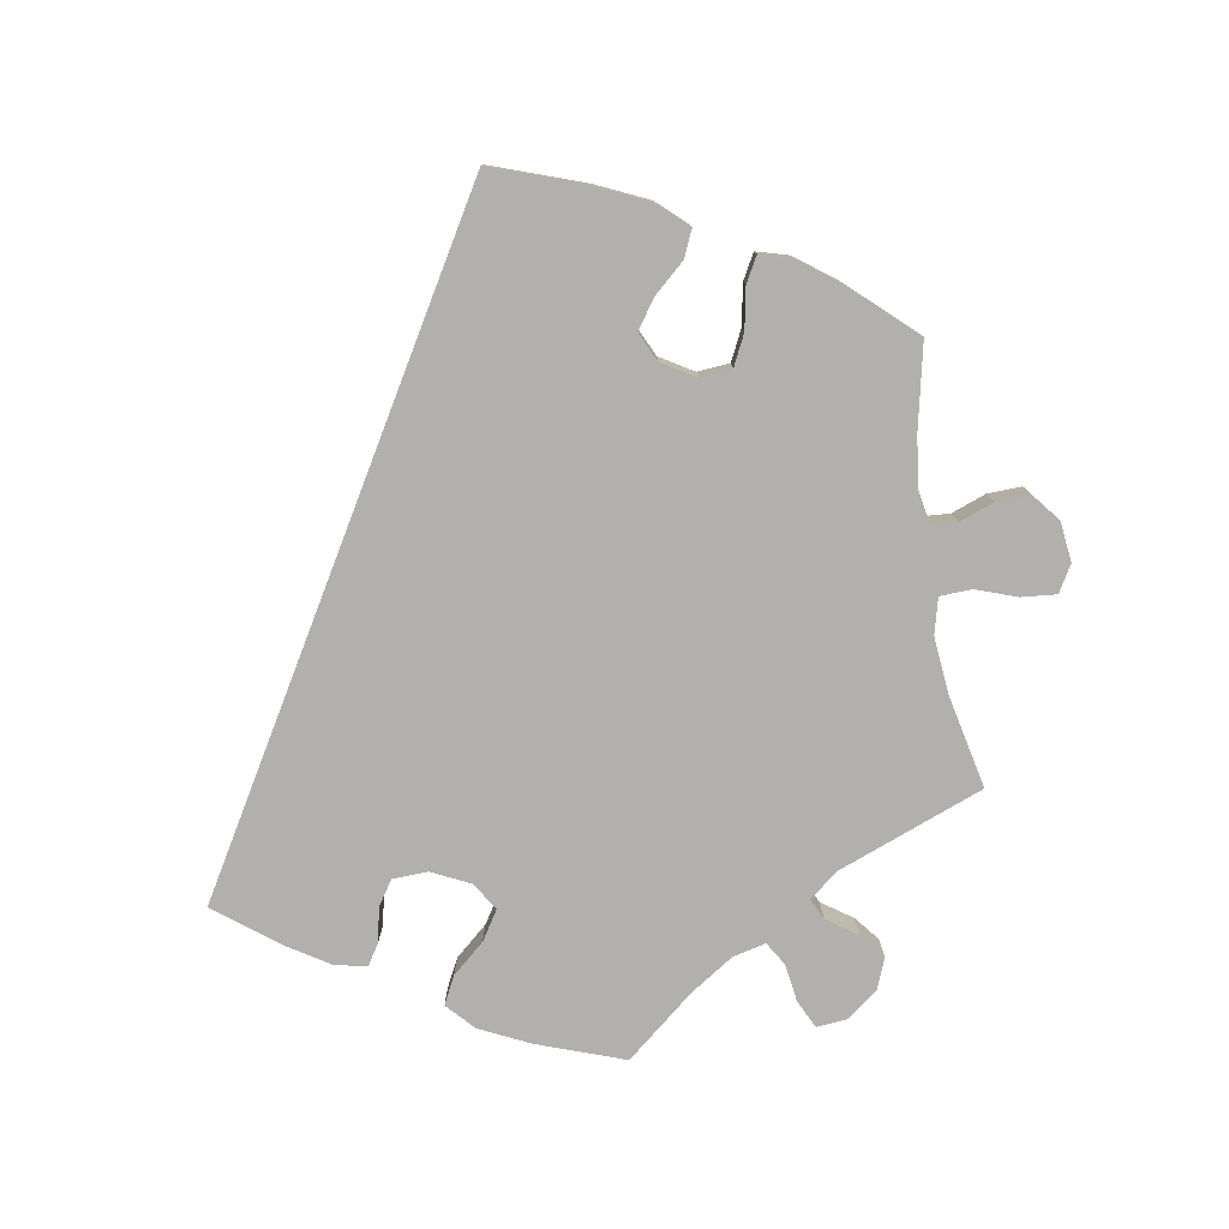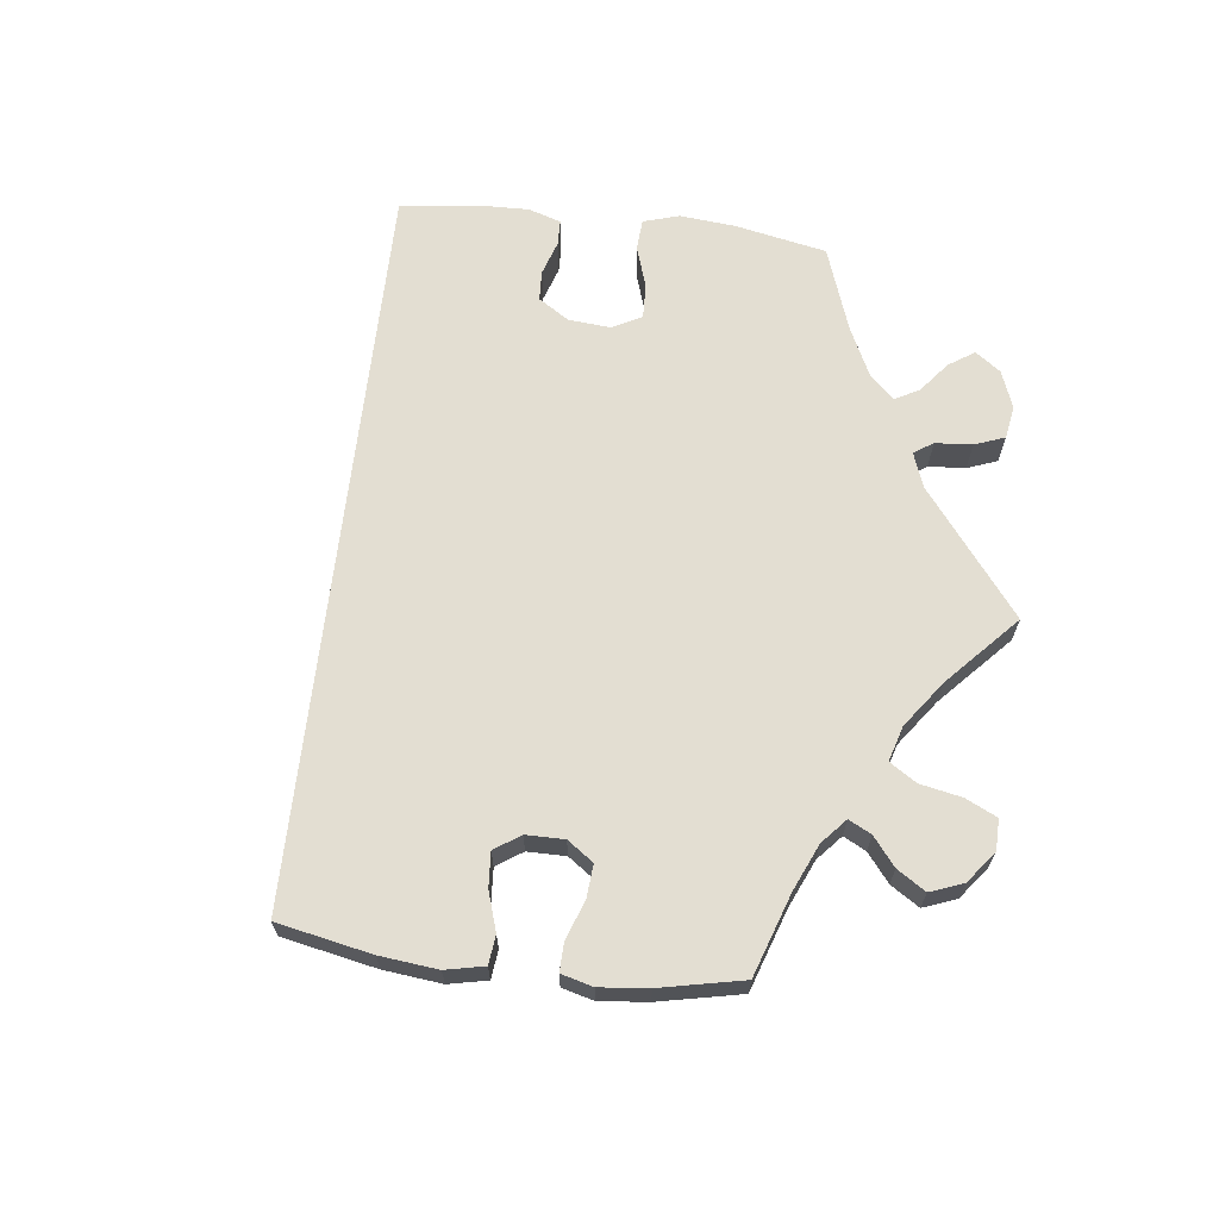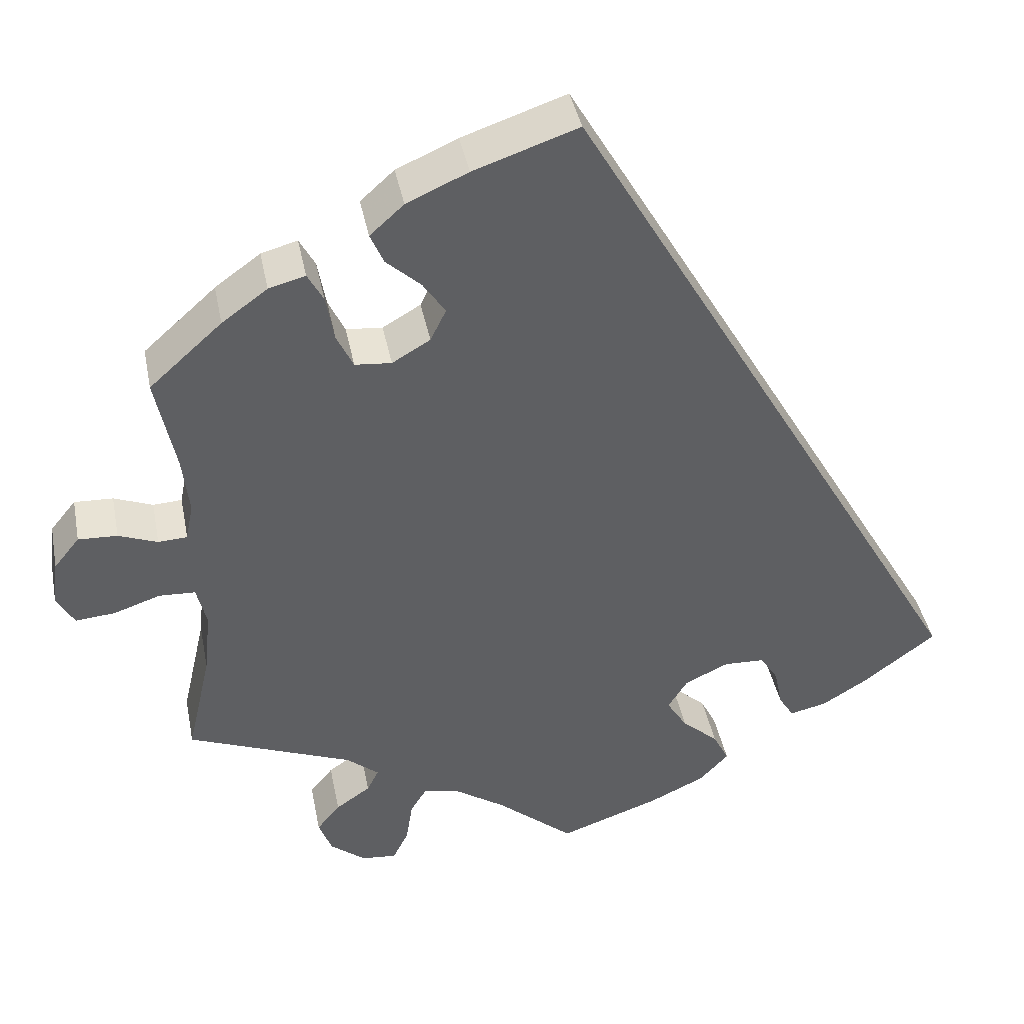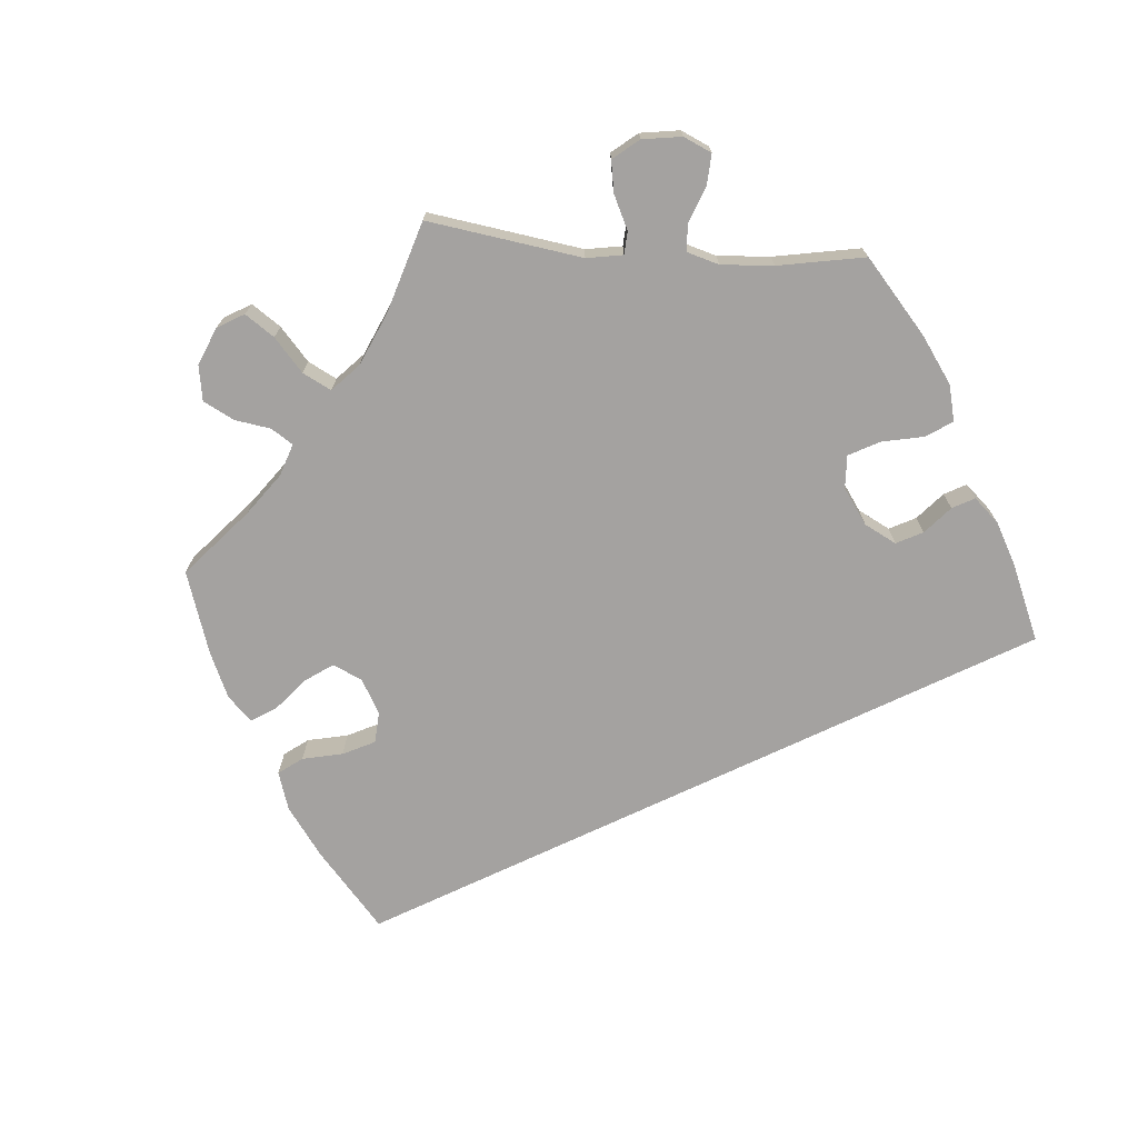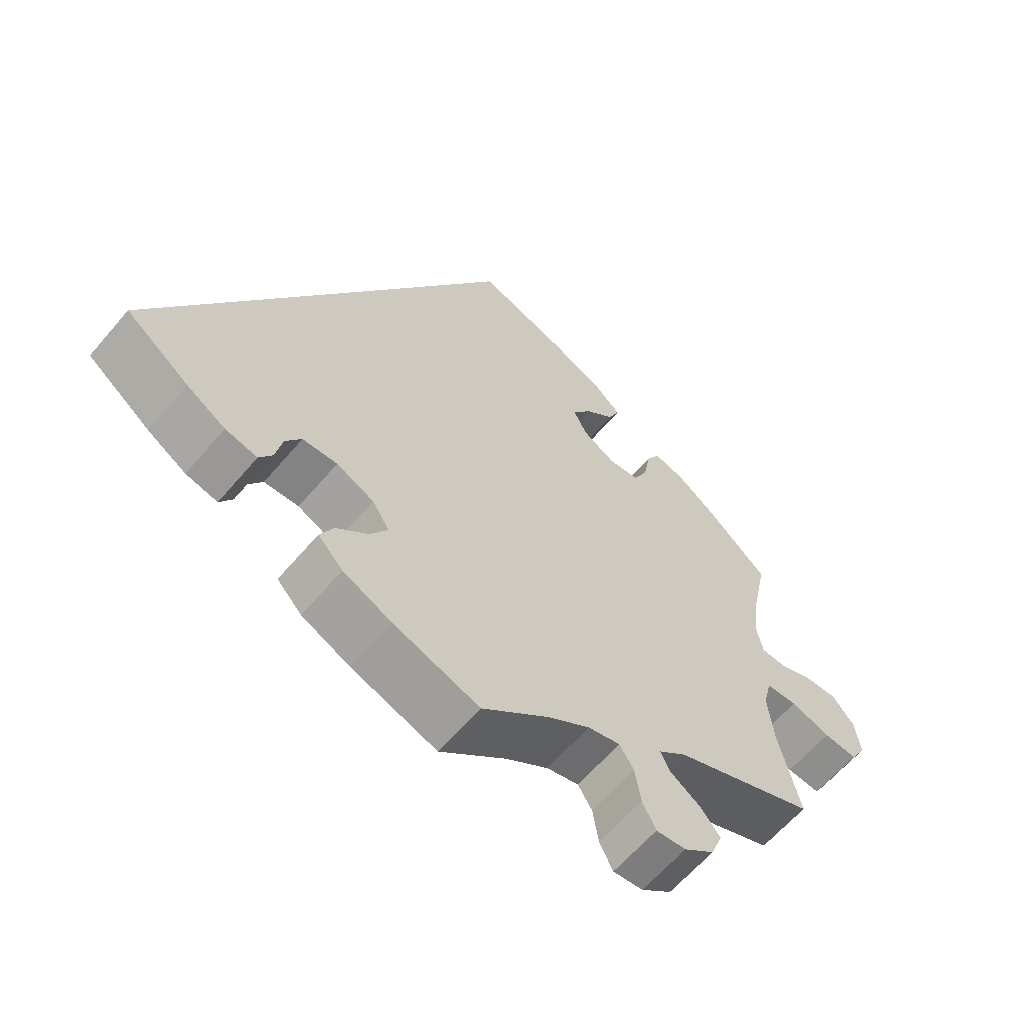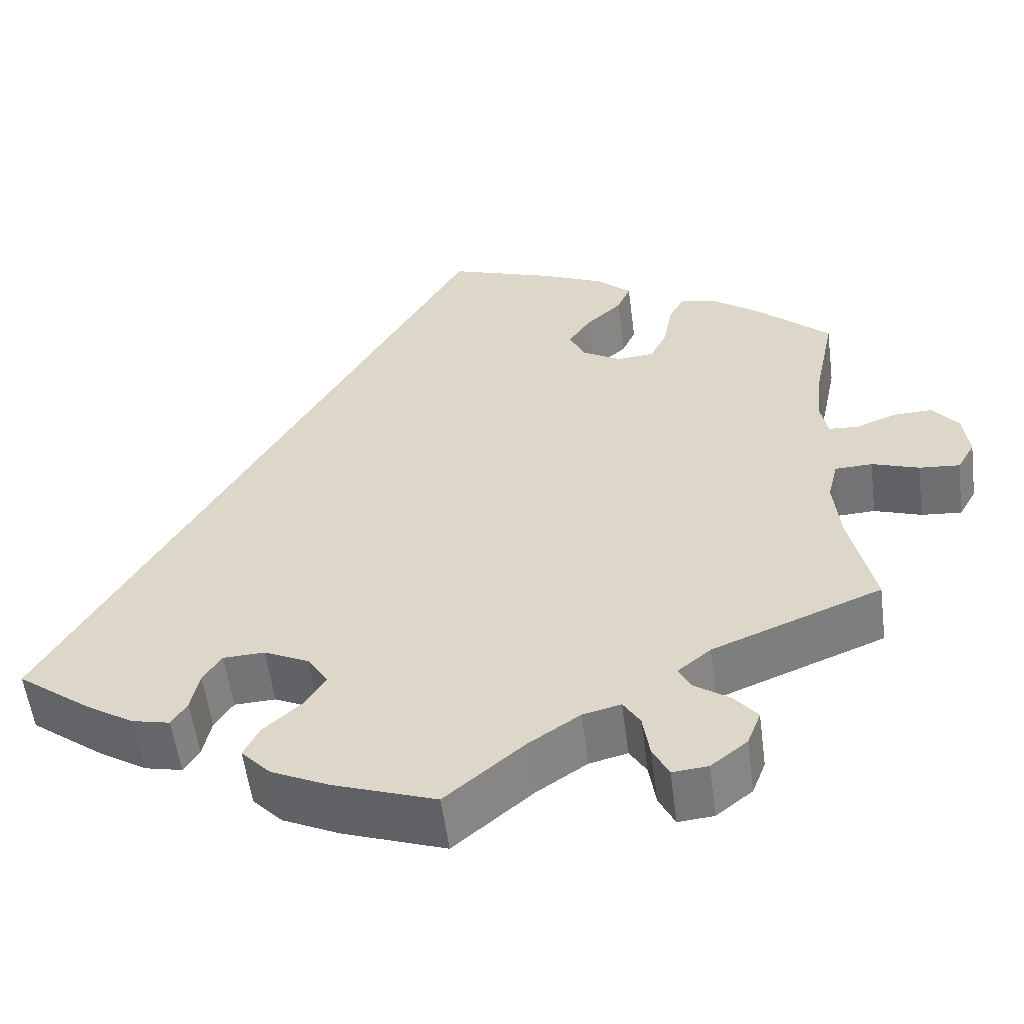
<metadata>
{"format":"obj","ext":"obj","renderer":"f3d","projection":"perspective","resolution":1024,"background":"white","views":[{"elev":-78.8,"azim":9.0,"up":"+Y"},{"elev":67.6,"azim":37.0,"up":"+Y"},{"elev":40.9,"azim":168.9,"up":"+Z"},{"elev":-72.7,"azim":145.3,"up":"+Y"},{"elev":-62.3,"azim":-40.3,"up":"+Z"},{"elev":-55.7,"azim":7.4,"up":"+Z"}]}
</metadata>
<code>
v 0 0.07 0.578
v 0.126 0.07 0.535
v 0.2 0.07 0.502
v 0.241 0.07 0.465
v 0.225 0.07 0.428
v 0.183 0.07 0.39
v 0.156 0.07 0.35
v 0.175 0.07 0.311
v 0.221 0.07 0.284
v 0.265 0.07 0.288
v 0.285 0.07 0.33
v 0.295 0.07 0.386
v 0.314 0.07 0.421
v 0.358 0.07 0.409
v 0.413 0.07 0.369
v 0.501 0.07 0.29
v 0.477 0.07 0.173
v 0.469 0.07 0.103
v 0.478 0.07 0.058
v 0.513 0.07 0.056
v 0.56 0.07 0.074
v 0.607 0.07 0.076
v 0.638 0.07 0.038
v 0.645 0.07 -0.017
v 0.624 0.07 -0.054
v 0.576 0.07 -0.05
v 0.52 0.07 -0.031
v 0.476 0.07 -0.033
v 0.464 0.07 -0.082
v 0.472 0.07 -0.16
v 0.501 0.07 -0.288
v 0.301 0.07 -0.367
v 0.262 0.07 -0.399
v 0.276 0.07 -0.427
v 0.318 0.07 -0.456
v 0.346 0.07 -0.49
v 0.33 0.07 -0.532
v 0.287 0.07 -0.566
v 0.245 0.07 -0.57
v 0.226 0.07 -0.532
v 0.218 0.07 -0.48
v 0.198 0.07 -0.448
v 0.153 0.07 -0.459
v 0.093 0.07 -0.499
v 0 0.07 -0.577
v -0.121 0.07 -0.535
v -0.189 0.07 -0.503
v -0.224 0.07 -0.466
v -0.205 0.07 -0.428
v -0.161 0.07 -0.389
v -0.136 0.07 -0.349
v -0.16 0.07 -0.311
v -0.213 0.07 -0.286
v -0.262 0.07 -0.288
v -0.284 0.07 -0.322
v -0.294 0.07 -0.37
v -0.312 0.07 -0.399
v -0.357 0.07 -0.389
v -0.412 0.07 -0.355
v -0.501 0.07 -0.288
v 0 0 0.578
v 0.126 0 0.535
v 0.2 0 0.502
v 0.241 0 0.465
v 0.225 0 0.428
v 0.183 0 0.39
v 0.156 0 0.35
v 0.175 0 0.311
v 0.221 0 0.284
v 0.265 0 0.288
v 0.285 0 0.33
v 0.295 0 0.386
v 0.314 0 0.421
v 0.358 0 0.409
v 0.413 0 0.369
v 0.501 0 0.29
v 0.477 0 0.173
v 0.469 0 0.103
v 0.478 0 0.058
v 0.513 0 0.056
v 0.56 0 0.074
v 0.607 0 0.076
v 0.638 0 0.038
v 0.645 0 -0.017
v 0.624 0 -0.054
v 0.576 0 -0.05
v 0.52 0 -0.031
v 0.476 0 -0.033
v 0.464 0 -0.082
v 0.472 0 -0.16
v 0.501 0 -0.288
v 0.301 0 -0.367
v 0.262 0 -0.399
v 0.276 0 -0.427
v 0.318 0 -0.456
v 0.346 0 -0.49
v 0.33 0 -0.532
v 0.287 0 -0.566
v 0.245 0 -0.57
v 0.226 0 -0.532
v 0.218 0 -0.48
v 0.198 0 -0.448
v 0.153 0 -0.459
v 0.093 0 -0.499
v 0 0 -0.577
v -0.121 0 -0.535
v -0.189 0 -0.503
v -0.224 0 -0.466
v -0.205 0 -0.428
v -0.161 0 -0.389
v -0.136 0 -0.349
v -0.16 0 -0.311
v -0.213 0 -0.286
v -0.262 0 -0.288
v -0.284 0 -0.322
v -0.294 0 -0.37
v -0.312 0 -0.399
v -0.357 0 -0.389
v -0.412 0 -0.355
v -0.501 0 -0.288
f 55 56 57 58
f 54 55 58 59
f 47 48 49 50
f 47 50 51
f 44 45 46 47
f 43 44 47 51
f 42 43 51 52
f 38 39 40 41
f 38 41 42
f 37 38 42
f 34 35 36 37
f 34 37 42
f 33 34 42 52
f 30 31 32
f 29 30 32 33
f 28 29 33 52
f 24 25 26 27
f 24 27 28
f 23 24 28
f 20 21 22 23
f 19 20 23 28
f 18 19 28 52
f 14 15 16 17
f 11 12 13 14
f 10 11 14 17
f 9 10 17 18
f 3 4 5 6
f 3 6 7
f 2 3 7
f 1 2 7
f 54 59 60 1
f 9 18 52 53
f 8 9 53 54
f 1 7 8 54
f 118 117 116 115
f 119 118 115 114
f 110 109 108 107
f 111 110 107
f 107 106 105 104
f 111 107 104 103
f 112 111 103 102
f 101 100 99 98
f 102 101 98
f 102 98 97
f 97 96 95 94
f 102 97 94
f 112 102 94 93
f 92 91 90
f 93 92 90 89
f 112 93 89 88
f 87 86 85 84
f 88 87 84
f 88 84 83
f 83 82 81 80
f 88 83 80 79
f 112 88 79 78
f 77 76 75 74
f 74 73 72 71
f 77 74 71 70
f 78 77 70 69
f 66 65 64 63
f 67 66 63
f 67 63 62
f 67 62 61
f 61 120 119 114
f 113 112 78 69
f 114 113 69 68
f 114 68 67 61
f 1 61 62 2
f 2 62 63 3
f 3 63 64 4
f 4 64 65 5
f 5 65 66 6
f 6 66 67 7
f 7 67 68 8
f 8 68 69 9
f 9 69 70 10
f 10 70 71 11
f 11 71 72 12
f 12 72 73 13
f 13 73 74 14
f 14 74 75 15
f 15 75 76 16
f 16 76 77 17
f 17 77 78 18
f 18 78 79 19
f 19 79 80 20
f 20 80 81 21
f 21 81 82 22
f 22 82 83 23
f 23 83 84 24
f 24 84 85 25
f 25 85 86 26
f 26 86 87 27
f 27 87 88 28
f 28 88 89 29
f 29 89 90 30
f 30 90 91 31
f 31 91 92 32
f 32 92 93 33
f 33 93 94 34
f 34 94 95 35
f 35 95 96 36
f 36 96 97 37
f 37 97 98 38
f 38 98 99 39
f 39 99 100 40
f 40 100 101 41
f 41 101 102 42
f 42 102 103 43
f 43 103 104 44
f 44 104 105 45
f 45 105 106 46
f 46 106 107 47
f 47 107 108 48
f 48 108 109 49
f 49 109 110 50
f 50 110 111 51
f 51 111 112 52
f 52 112 113 53
f 53 113 114 54
f 54 114 115 55
f 55 115 116 56
f 56 116 117 57
f 57 117 118 58
f 58 118 119 59
f 59 119 120 60
f 60 120 61 1

</code>
